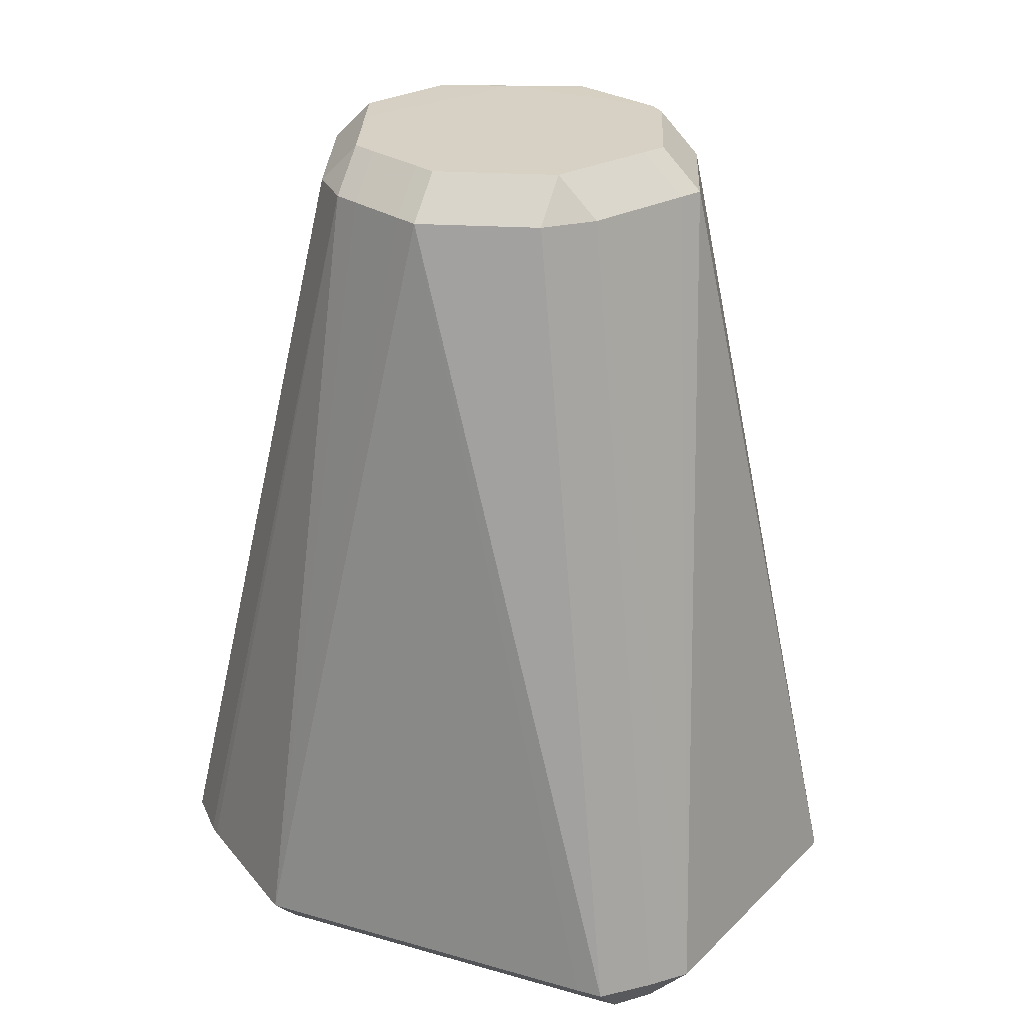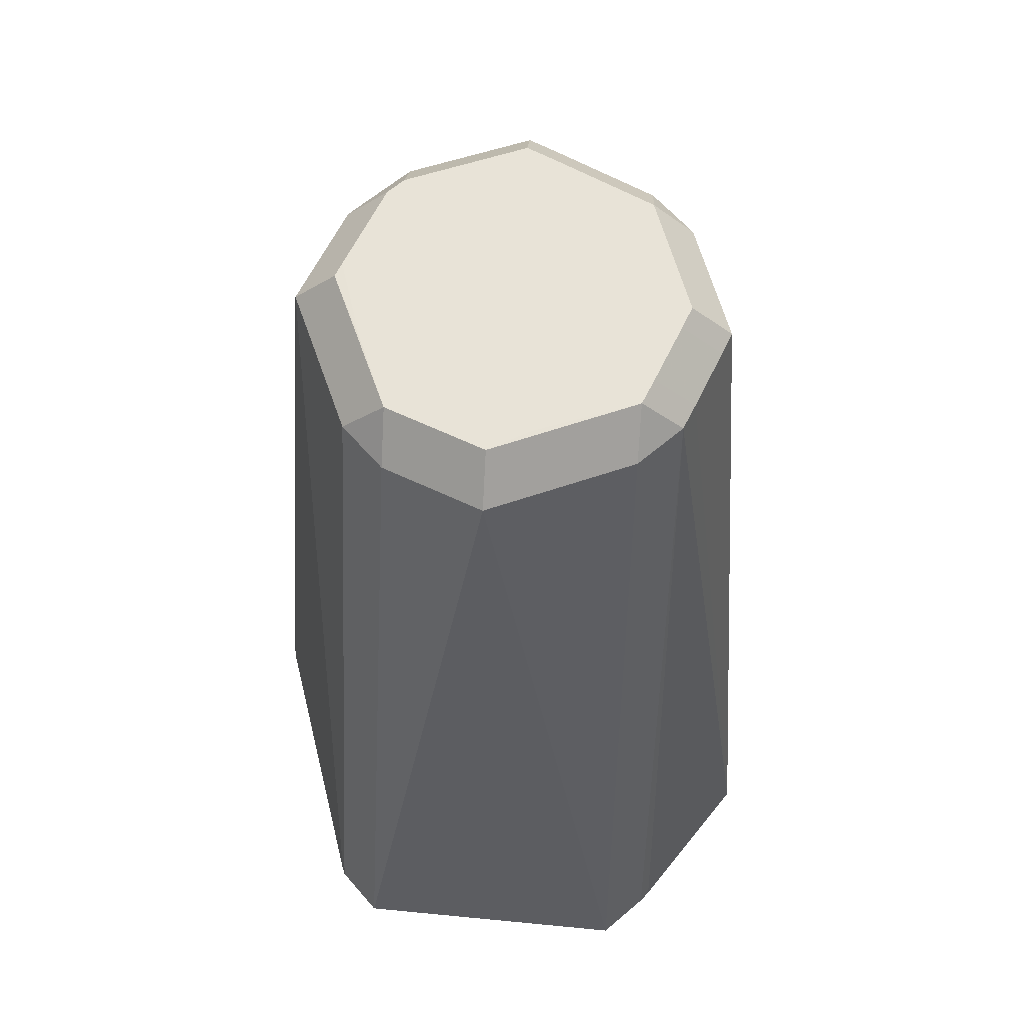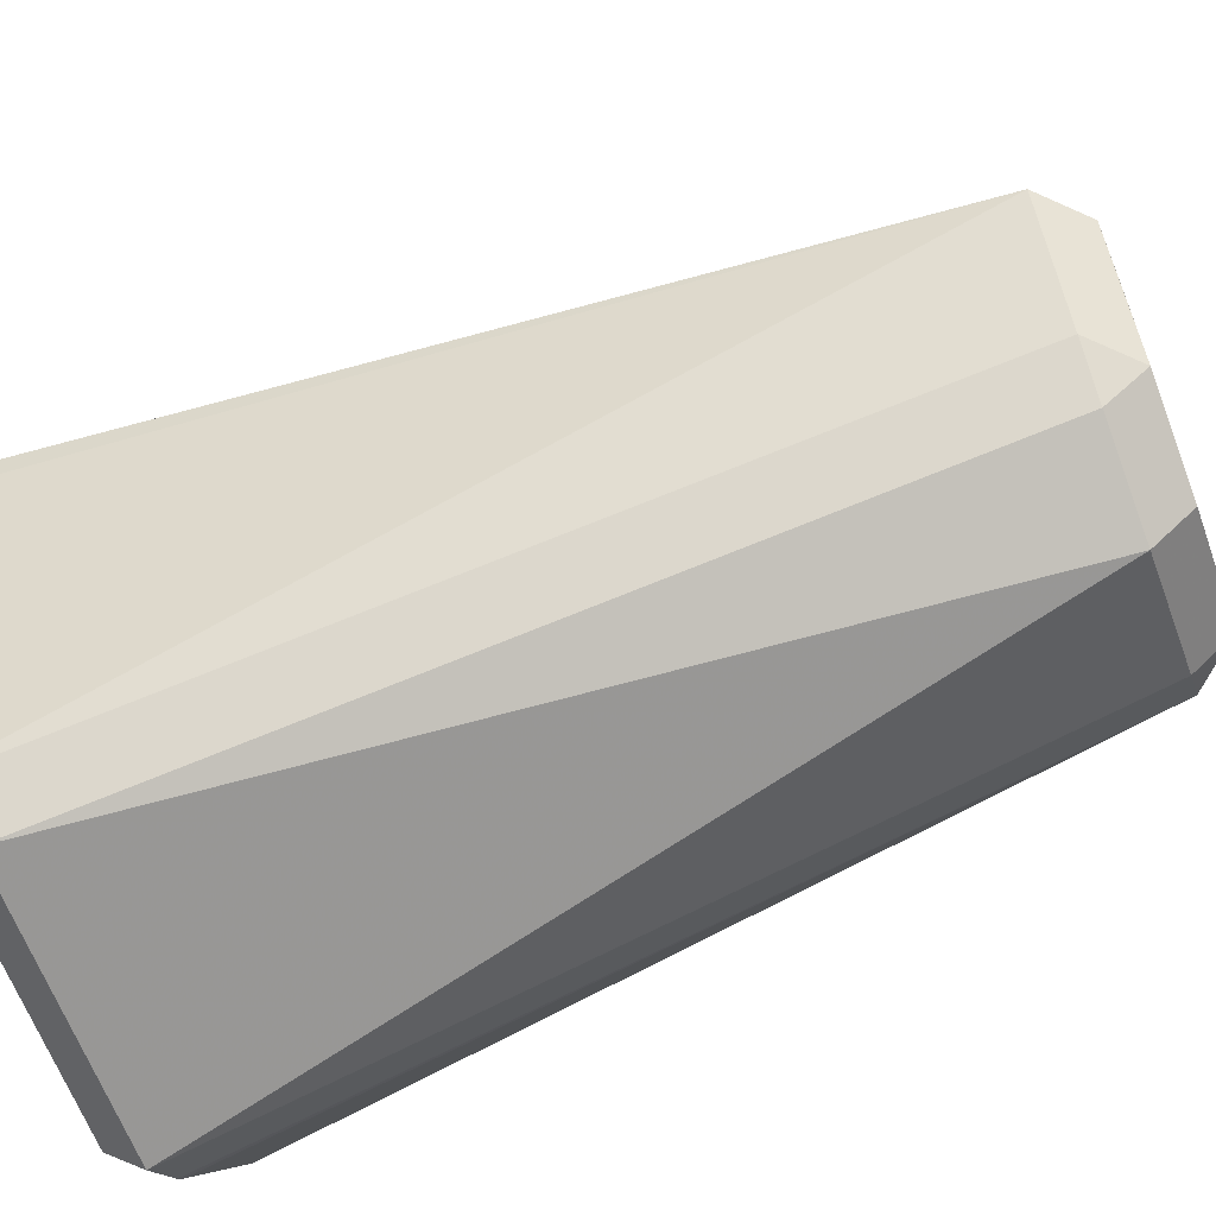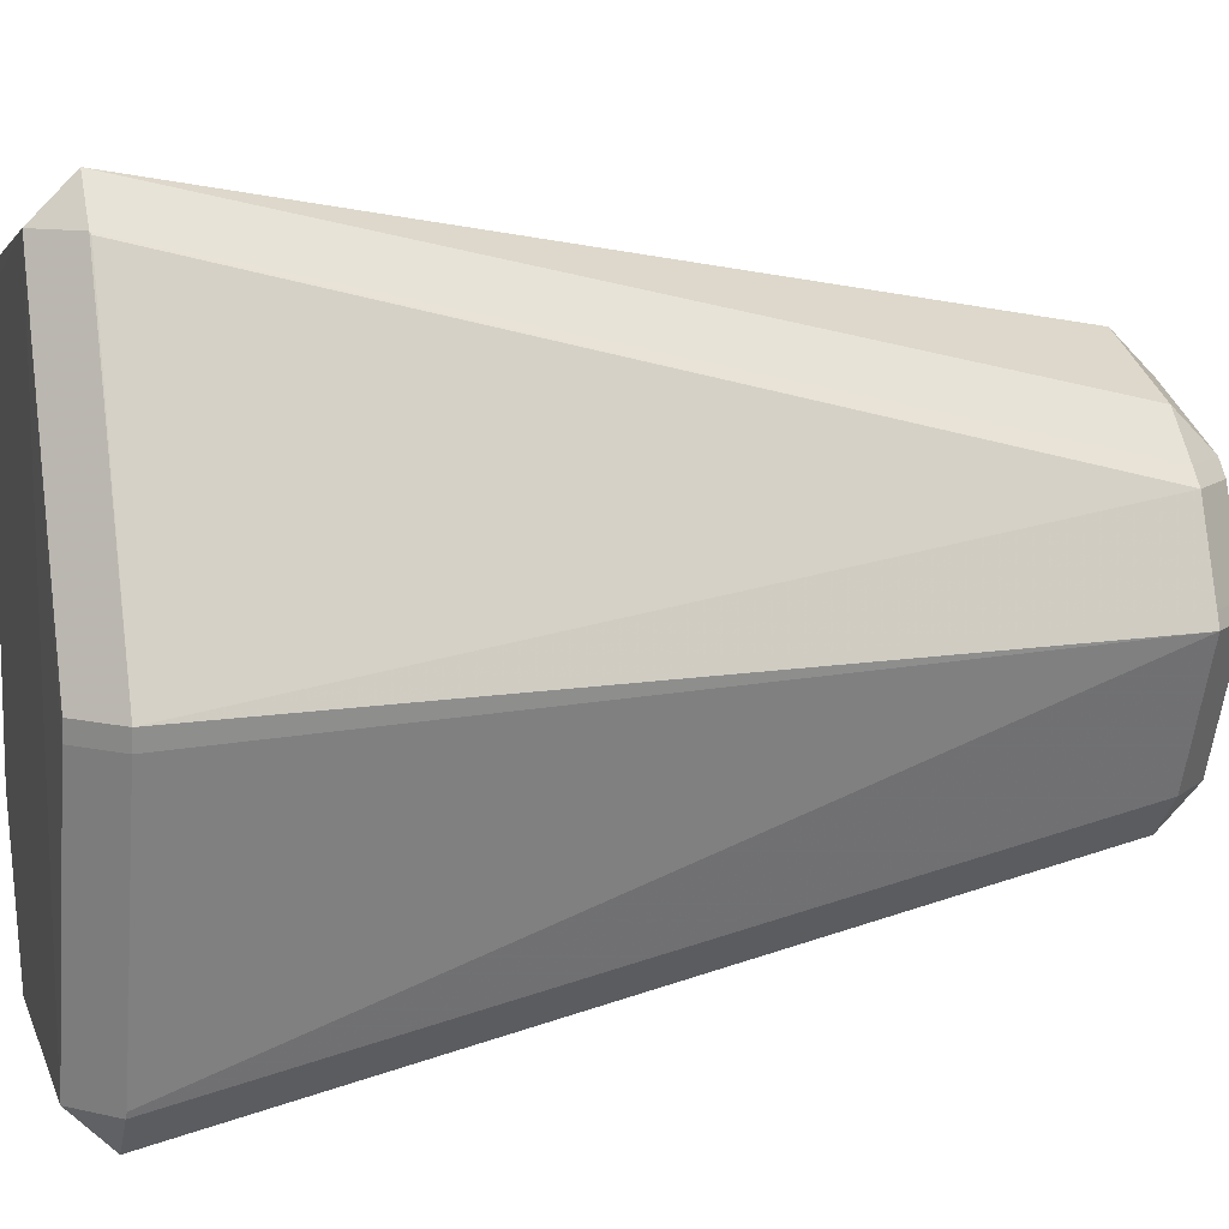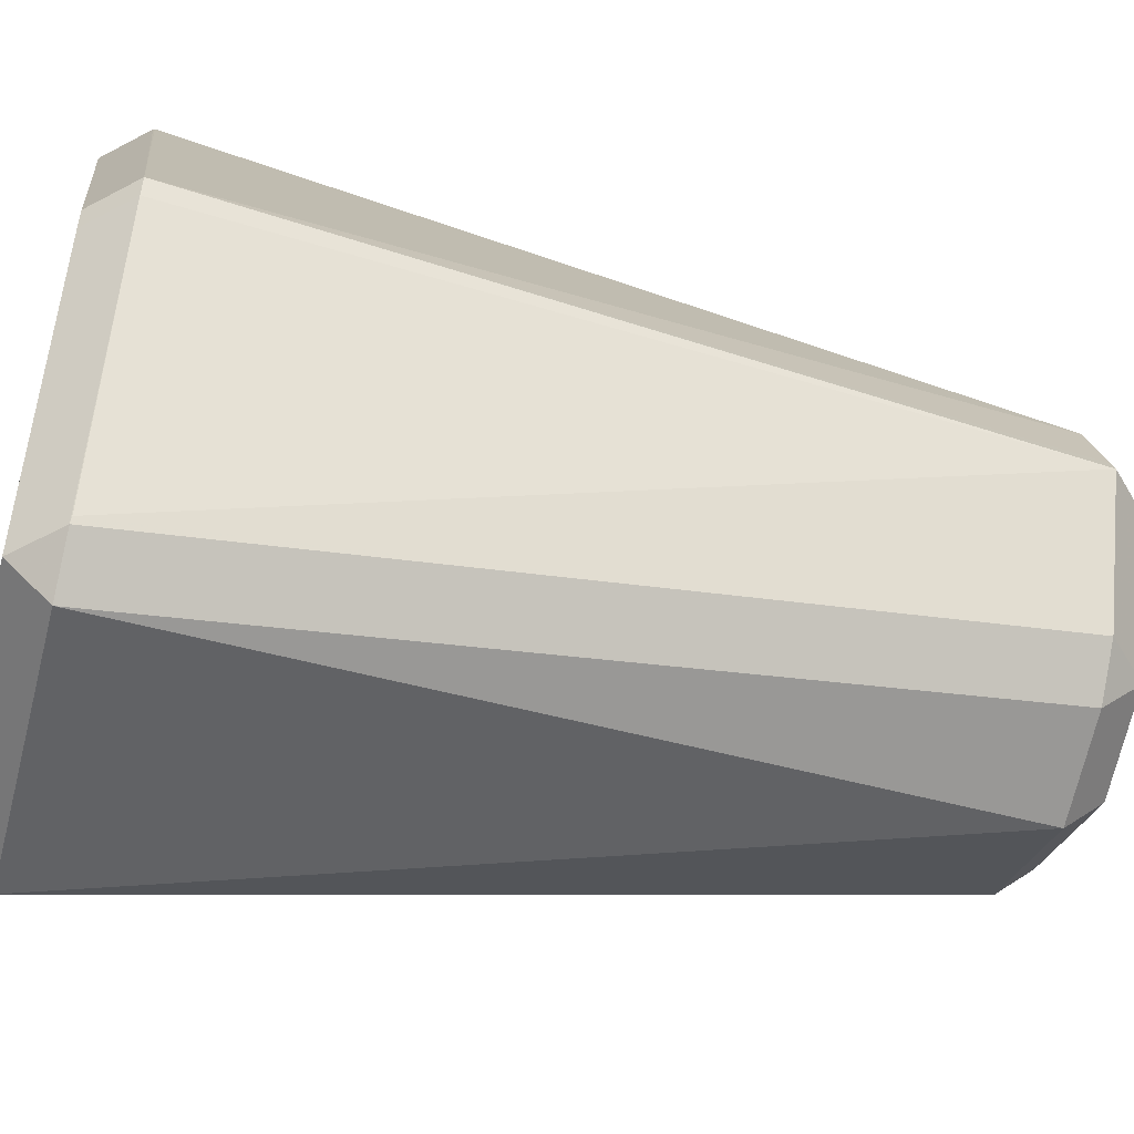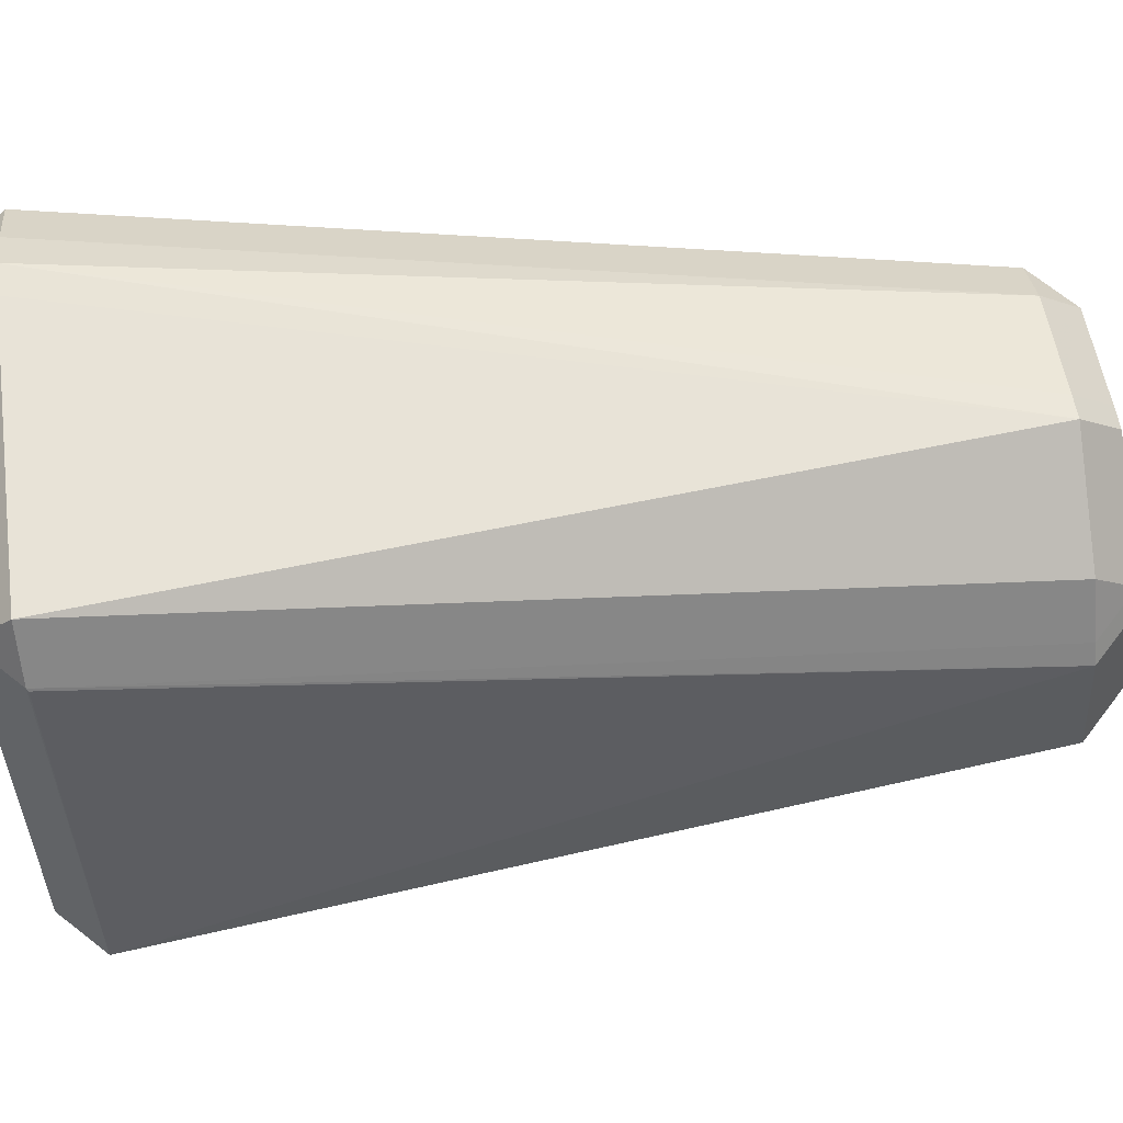
<metadata>
{"format":"obj","ext":"obj","renderer":"f3d","projection":"perspective","resolution":1024,"background":"white","views":[{"elev":26.6,"azim":114.9,"up":"+Z"},{"elev":62.2,"azim":4.2,"up":"+Z"},{"elev":-63.2,"azim":-69.4,"up":"+Y"},{"elev":11.0,"azim":-105.6,"up":"+Y"},{"elev":-51.1,"azim":-105.0,"up":"+Y"},{"elev":73.8,"azim":-97.3,"up":"+Y"}]}
</metadata>
<code>
v -0.03498 -0.04934 -0.1244
v 0.04558 0.03816 -0.1244
v 0.03846 0.03816 -0.1316
v -0.02655 -0.008285 0.02407
v 0.03291 -0.002576 0.01692
v 0.02579 -0.002576 0.02405
v -0.03806 0.005906 0.01691
v -0.03093 0.005906 0.02404
v -0.02943 0.0236 0.0169
v -0.02231 0.03073 0.0169
v -0.02231 0.0236 0.02403
v -0.00437 -0.03489 0.01695
v -0.00437 -0.02776 0.02408
v 0.002703 -0.02375 0.0241
v -0.03905 0.003404 0.01688
v -0.03192 0.003404 0.02401
v 0.03444 0.001411 0.0169
v 0.02731 0.001411 0.02403
v 0.02701 -0.01738 0.01696
v 0.01988 -0.02451 0.01696
v 0.01988 -0.01738 0.02408
v 0.02752 0.0559 -0.1244
v 0.02752 0.04877 -0.1315
v -0.00912 0.0289 0.02404
v -0.03453 -0.05041 -0.1245
v -0.0274 -0.05754 -0.1245
v -0.0274 -0.05041 -0.1316
v -0.02841 -0.0211 0.01693
v -0.02128 -0.02823 0.01693
v -0.02128 -0.0211 0.02405
v -0.02595 0.05655 -0.1246
v -0.01883 0.06368 -0.1246
v -0.01883 0.05655 -0.1318
v 0.04541 0.04282 -0.1244
v 0.03829 0.04995 -0.1244
v 0.03829 0.04282 -0.1316
v -0.05083 -0.001028 -0.1244
v -0.0437 -0.001028 -0.1315
v -0.02628 0.05614 -0.1244
v 0.02906 -0.05167 -0.1245
v 0.02193 -0.0588 -0.1245
v 0.02193 -0.05167 -0.1316
v -0.0516 0.002298 -0.1243
v -0.04447 0.002298 -0.1315
v 0.00223 0.03711 0.01693
v 0.00223 0.02998 0.02406
v 0.03054 -0.04983 -0.1244
v 0.02341 -0.04983 -0.1315
v 0.04674 -0.02629 -0.1244
v 0.03961 -0.02629 -0.1316
v 0.01601 0.03063 0.01691
v 0.01601 0.0235 0.02404
v 0.02885 -0.01289 0.01697
v 0.02172 -0.01289 0.0241
v 0.03248 0.05498 -0.1244
v 0.03248 0.04785 -0.1315
v 0.02724 0.02157 0.01689
v 0.02012 0.0287 0.01689
v 0.02012 0.02157 0.02402
v -0.00196 0.039 0.01691
v -0.00196 0.03187 0.02404
v -0.03206 0.02091 0.01691
v -0.02493 0.02091 0.02404
f 43 62 39
f 31 39 62
f 43 39 31
f 49 19 47
f 33 42 27
f 36 42 33
f 33 31 32
f 50 42 36
f 14 4 30
f 30 4 16
f 21 20 19
f 40 47 19
f 41 42 40
f 3 50 36
f 42 50 48
f 1 37 25
f 1 25 28
f 16 4 8
f 4 63 8
f 15 1 28
f 43 37 15
f 37 1 15
f 41 20 12
f 14 21 54
f 14 54 46
f 46 4 14
f 46 63 4
f 49 2 17
f 32 10 60
f 9 31 62
f 9 11 10
f 57 17 34
f 34 17 2
f 36 33 56
f 58 59 57
f 38 44 33
f 38 33 27
f 7 62 43
f 43 15 7
f 41 12 26
f 26 25 27
f 29 30 28
f 29 26 12
f 14 30 13
f 13 21 14
f 53 19 49
f 32 60 22
f 22 60 55
f 61 11 24
f 24 11 63
f 24 46 61
f 63 46 24
f 35 34 36
f 55 58 35
f 23 56 33
f 52 46 54
f 54 6 52
f 18 59 52
f 52 6 18
f 55 60 45
f 45 51 58
f 45 58 55
f 49 17 5
f 5 53 49
f 19 20 40
f 40 20 41
f 31 33 44
f 43 31 44
f 49 50 3
f 3 2 49
f 47 40 48
f 48 40 42
f 48 50 49
f 49 47 48
f 15 30 16
f 28 30 15
f 17 59 18
f 57 59 17
f 11 60 10
f 61 60 11
f 9 10 32
f 32 31 9
f 63 11 9
f 62 63 9
f 2 3 34
f 34 3 36
f 25 37 38
f 27 25 38
f 43 44 38
f 38 37 43
f 7 63 62
f 7 8 63
f 7 15 16
f 16 8 7
f 26 42 41
f 27 42 26
f 25 26 29
f 28 25 29
f 13 29 12
f 30 29 13
f 20 21 13
f 13 12 20
f 53 54 21
f 53 21 19
f 35 56 55
f 36 56 35
f 35 58 57
f 57 34 35
f 32 22 23
f 23 33 32
f 55 56 23
f 23 22 55
f 58 51 52
f 59 58 52
f 45 60 61
f 61 46 45
f 45 52 51
f 46 52 45
f 5 17 18
f 18 6 5
f 54 53 5
f 5 6 54

</code>
